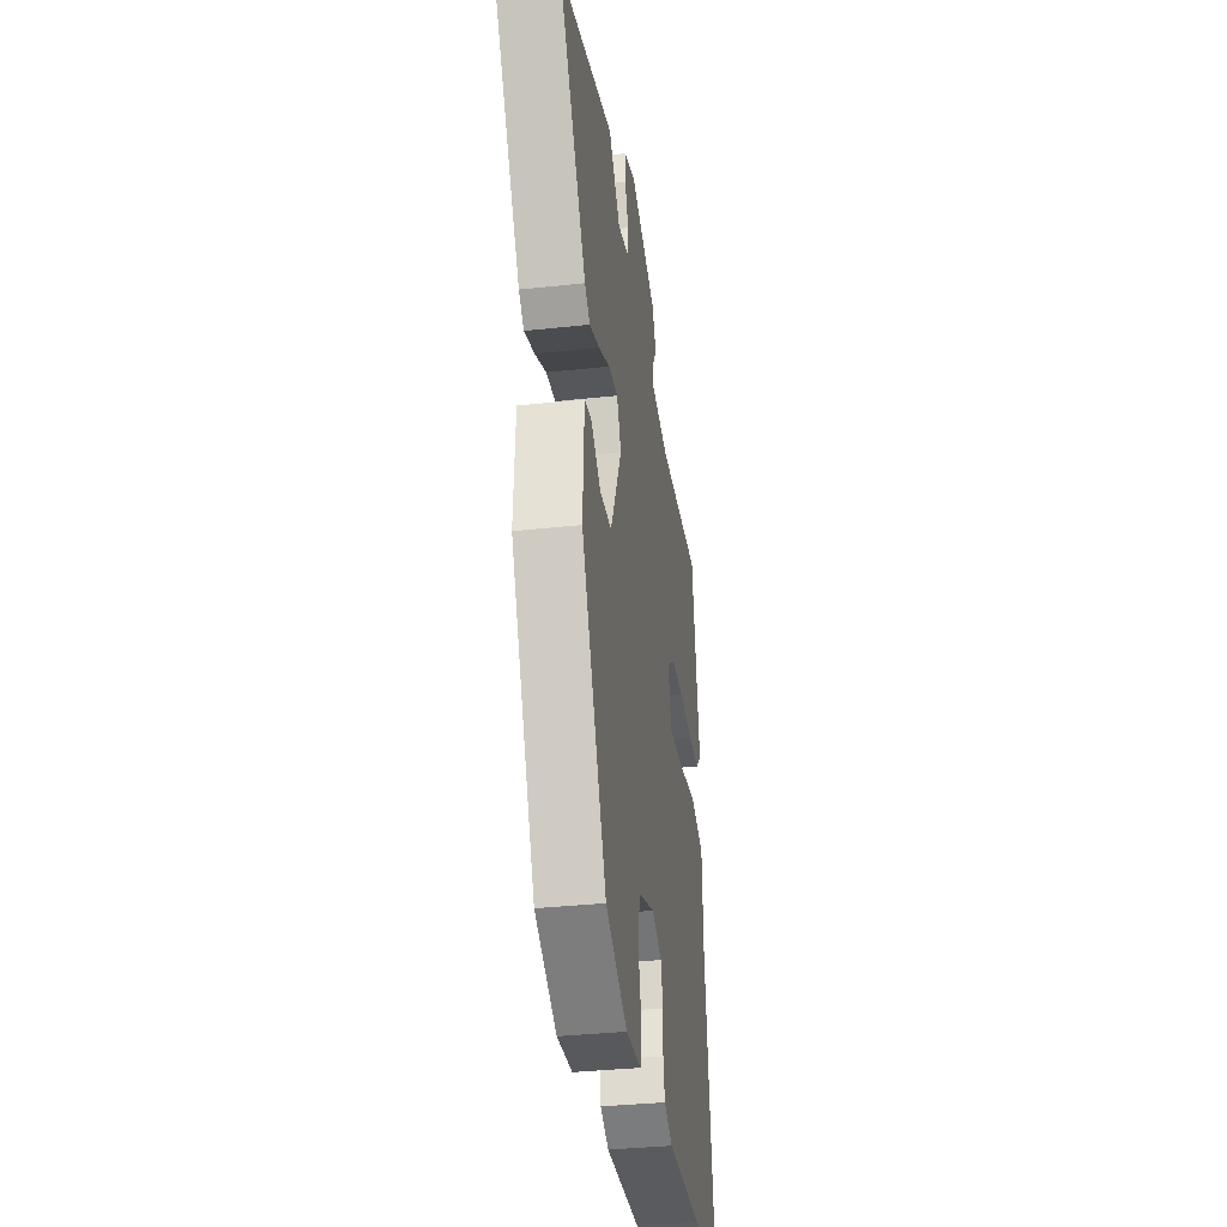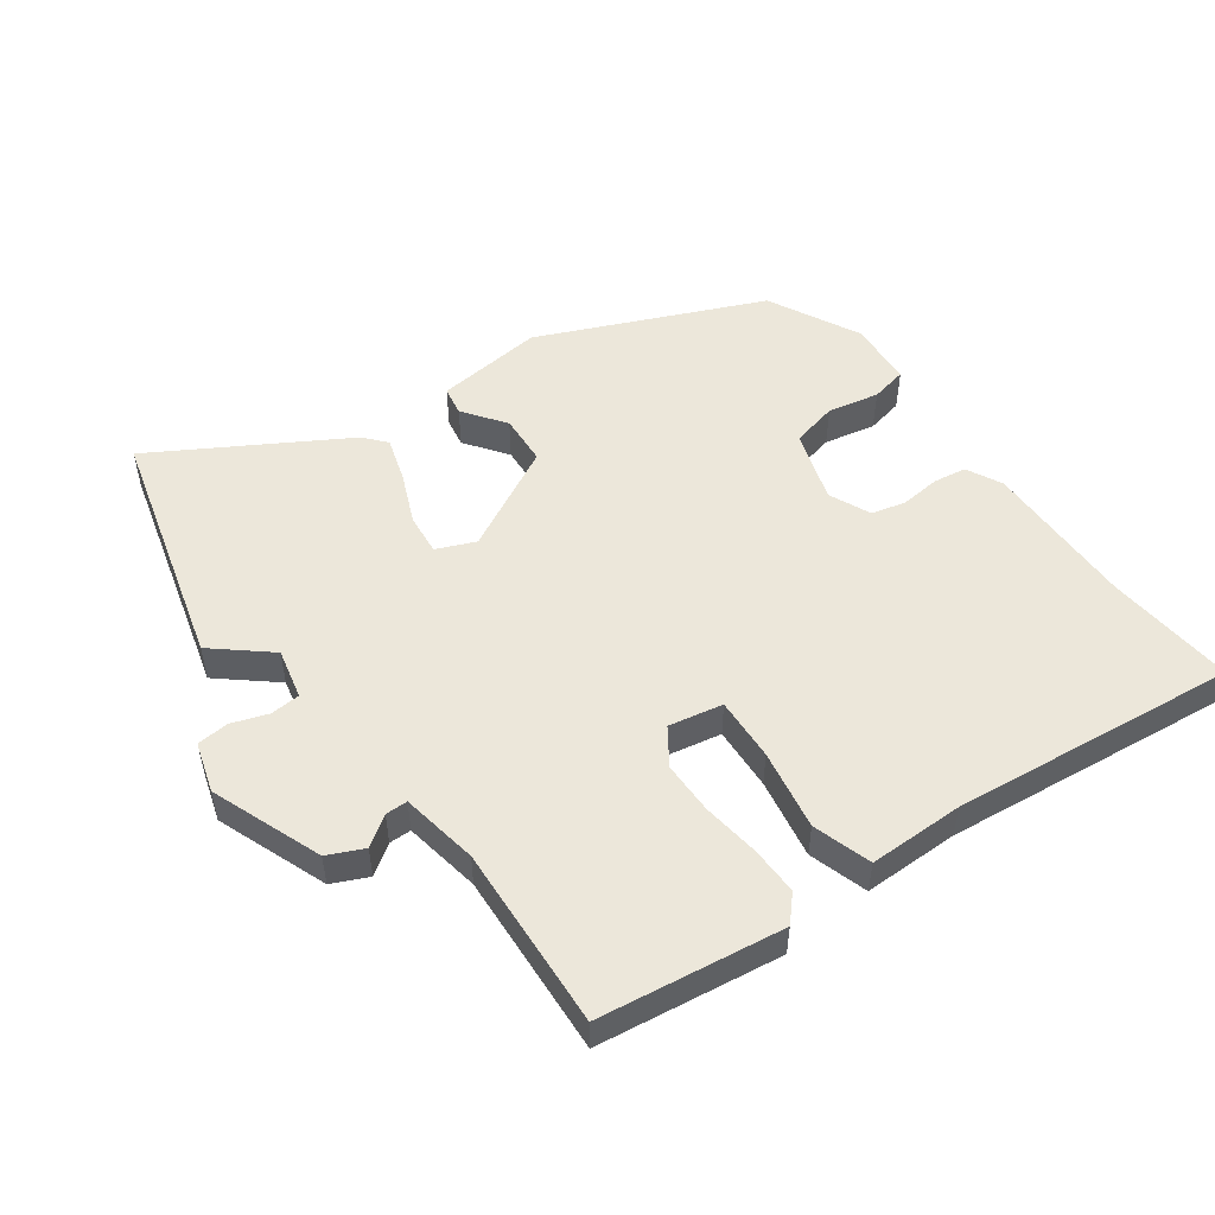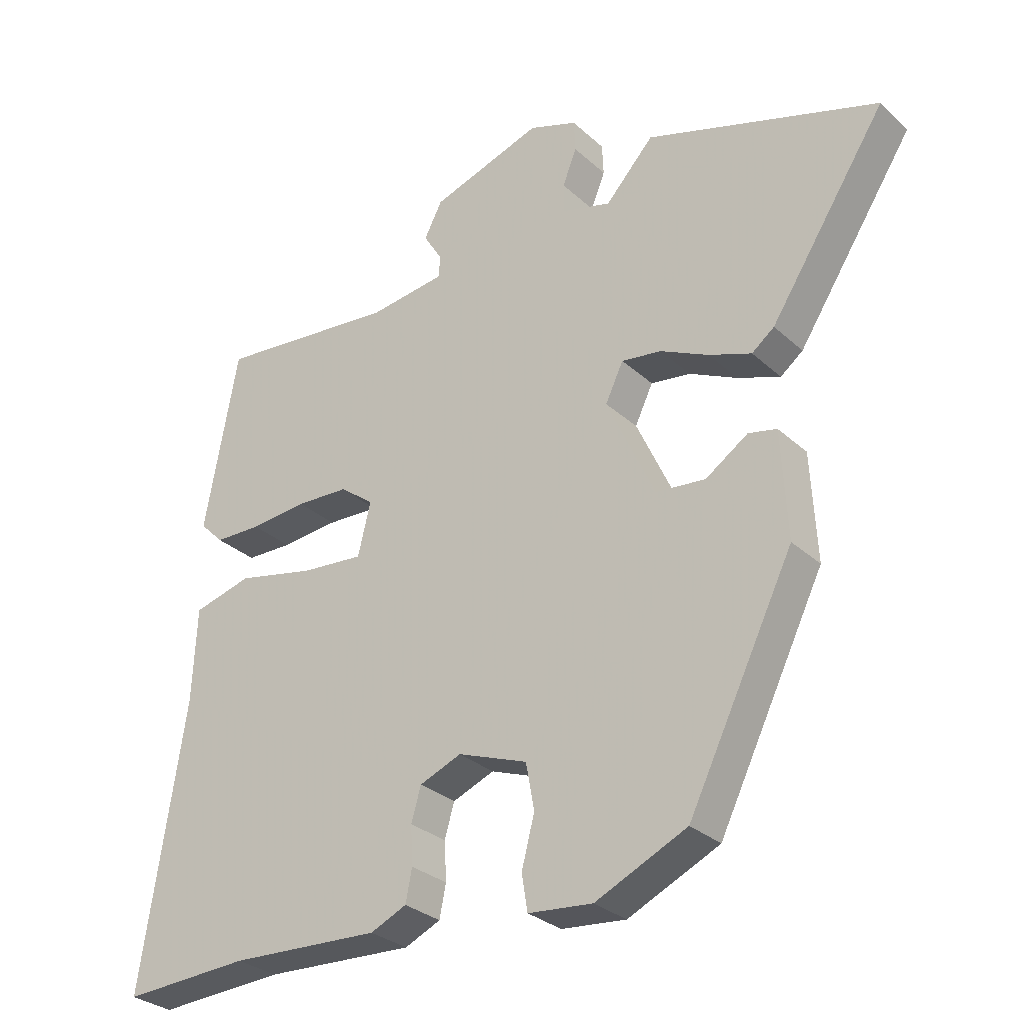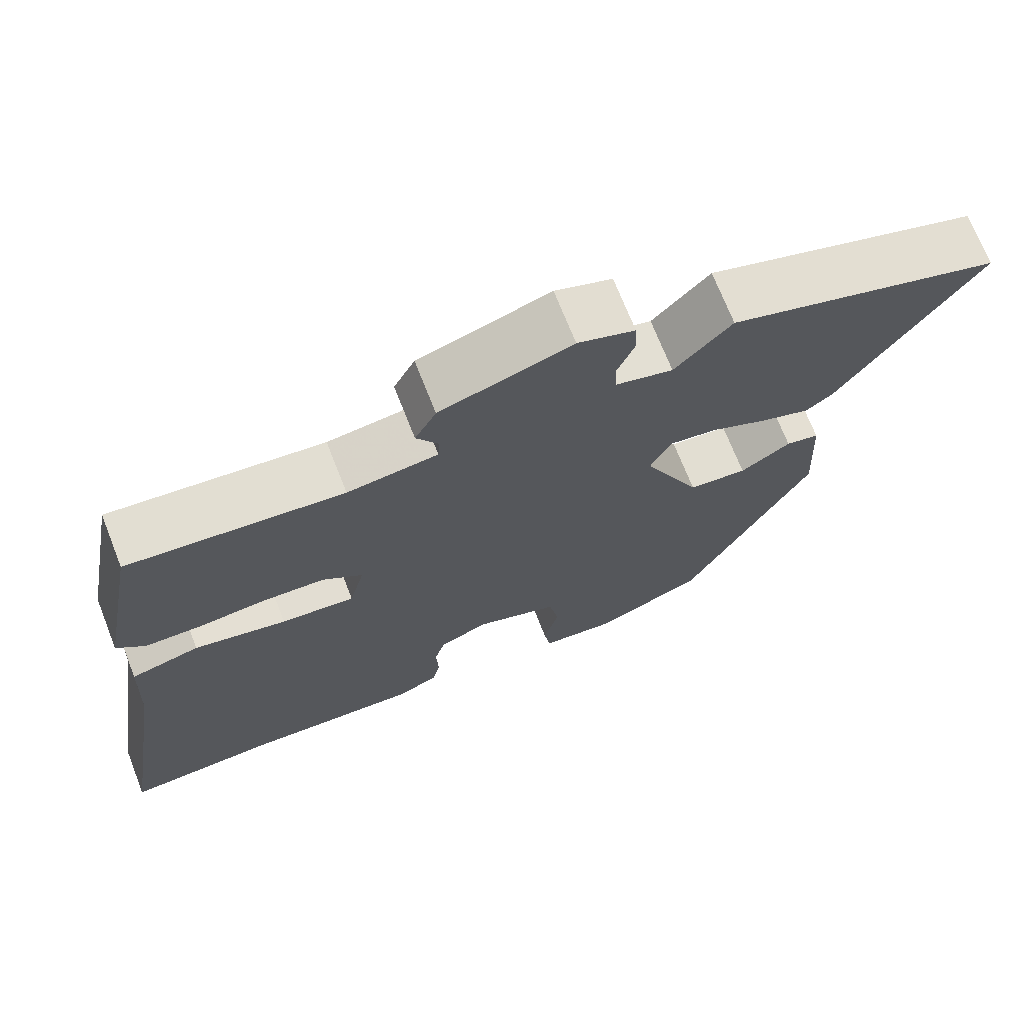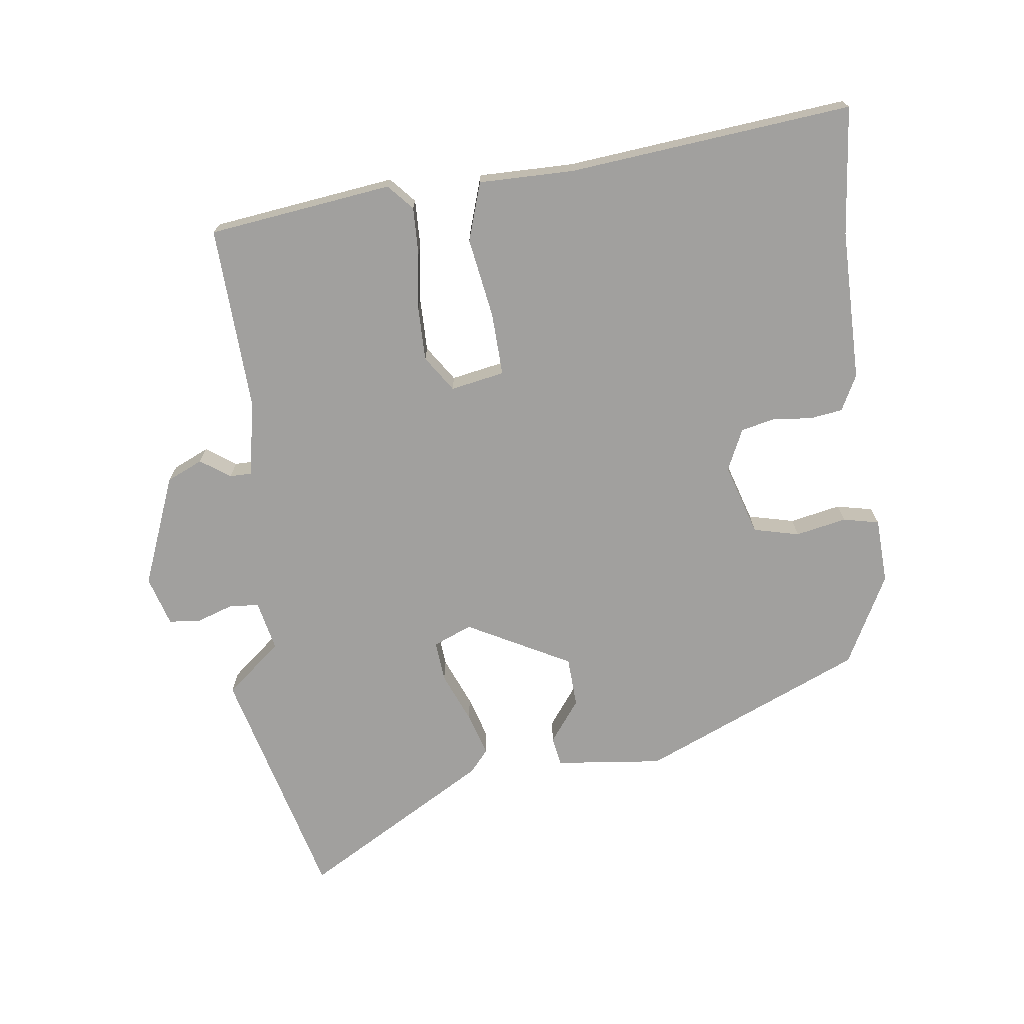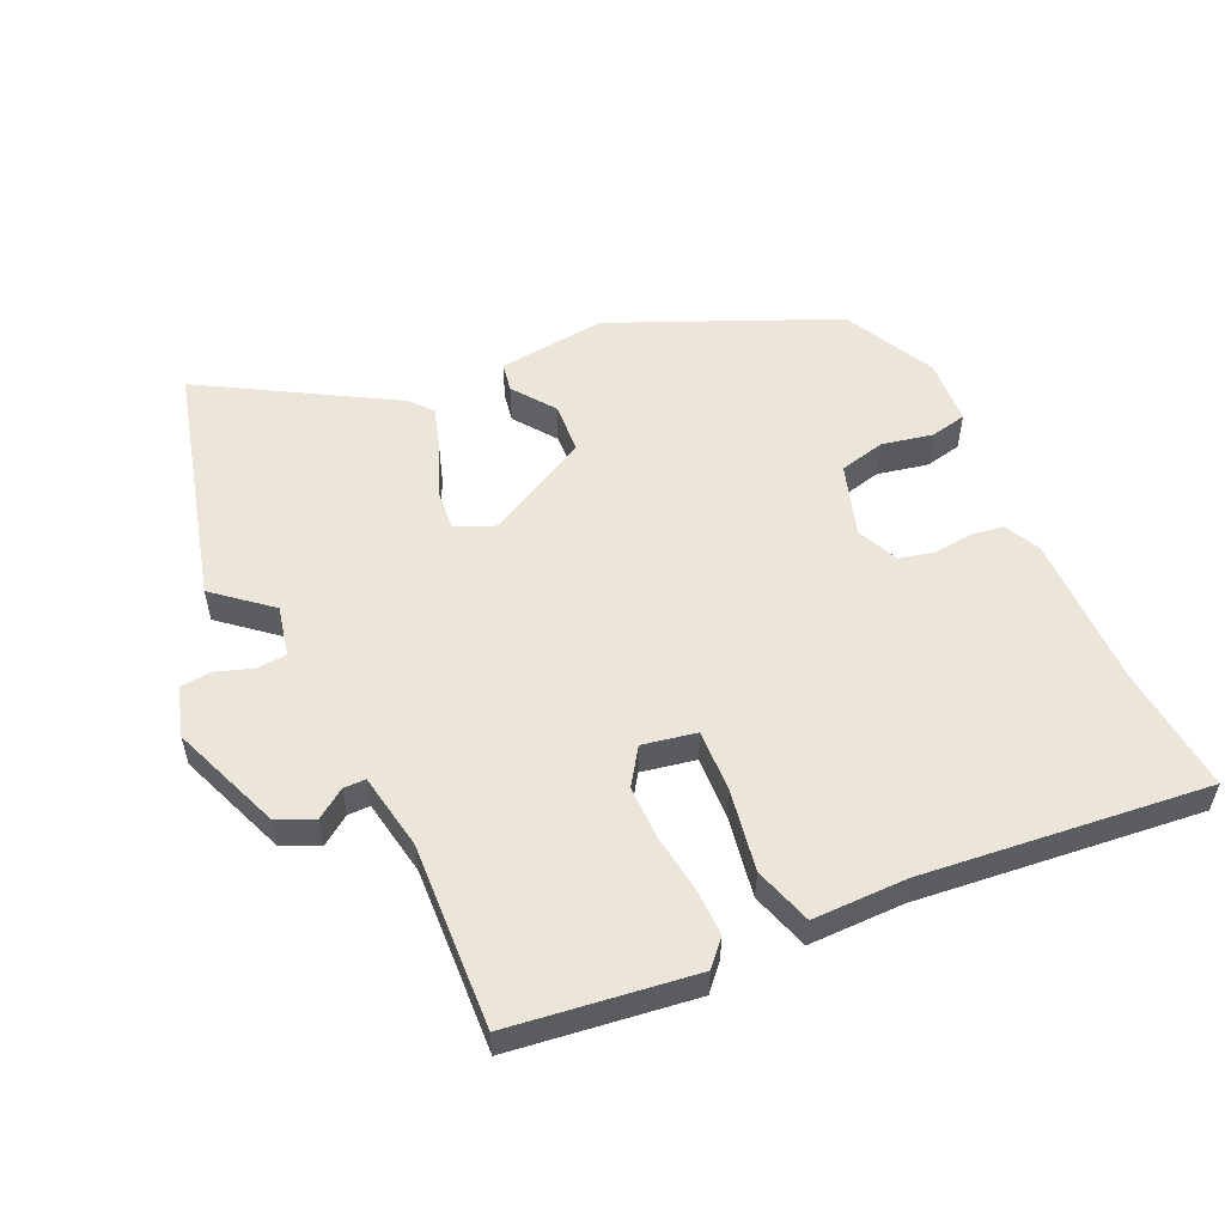
<metadata>
{"format":"obj","ext":"obj","renderer":"f3d","projection":"perspective","resolution":1024,"background":"white","views":[{"elev":-35.2,"azim":-81.8,"up":"+Z"},{"elev":52.2,"azim":51.4,"up":"+Y"},{"elev":-29.7,"azim":-142.6,"up":"+Z"},{"elev":70.9,"azim":158.5,"up":"+Z"},{"elev":-71.8,"azim":94.2,"up":"+Y"},{"elev":55.2,"azim":62.5,"up":"+Y"}]}
</metadata>
<code>
v -0.327 0.07 -0.483
v -0.491 0.07 -0.151
v -0.482 0.07 0.015
v -0.438 0.07 0.025
v -0.372 0.07 -0.019
v -0.295 0.07 -0.011
v -0.22 0.07 0.152
v -0.248 0.07 0.21
v -0.31 0.07 0.201
v -0.385 0.07 0.165
v -0.451 0.07 0.141
v -0.486 0.07 0.168
v -0.667 0.07 0.446
v -0.306 0.07 0.562
v -0.231 0.07 0.481
v -0.155 0.07 0.502
v -0.154 0.07 0.548
v -0.176 0.07 0.603
v -0.174 0.07 0.652
v -0.099 0.07 0.679
v 0.074 0.07 0.622
v 0.102 0.07 0.568
v 0.073 0.07 0.521
v 0.075 0.07 0.487
v 0.194 0.07 0.472
v 0.476 0.07 0.501
v 0.528 0.07 0.22
v 0.491 0.07 0.183
v 0.418 0.07 0.181
v 0.329 0.07 0.189
v 0.247 0.07 0.185
v 0.194 0.07 0.145
v 0.214 0.07 0.063
v 0.311 0.07 0.072
v 0.433 0.07 0.099
v 0.524 0.07 0.075
v 0.531 0.07 -0.071
v 0.599 0.07 -0.505
v 0.401 0.07 -0.495
v 0.168 0.07 -0.507
v 0.112 0.07 -0.482
v 0.102 0.07 -0.432
v 0.105 0.07 -0.372
v 0.09 0.07 -0.32
v 0.025 0.07 -0.294
v -0.083 0.07 -0.334
v -0.096 0.07 -0.405
v -0.076 0.07 -0.482
v -0.085 0.07 -0.538
v -0.185 0.07 -0.548
v -0.327 0 -0.483
v -0.491 0 -0.151
v -0.482 0 0.015
v -0.438 0 0.025
v -0.372 0 -0.019
v -0.295 0 -0.011
v -0.22 0 0.152
v -0.248 0 0.21
v -0.31 0 0.201
v -0.385 0 0.165
v -0.451 0 0.141
v -0.486 0 0.168
v -0.667 0 0.446
v -0.306 0 0.562
v -0.231 0 0.481
v -0.155 0 0.502
v -0.154 0 0.548
v -0.176 0 0.603
v -0.174 0 0.652
v -0.099 0 0.679
v 0.074 0 0.622
v 0.102 0 0.568
v 0.073 0 0.521
v 0.075 0 0.487
v 0.194 0 0.472
v 0.476 0 0.501
v 0.528 0 0.22
v 0.491 0 0.183
v 0.418 0 0.181
v 0.329 0 0.189
v 0.247 0 0.185
v 0.194 0 0.145
v 0.214 0 0.063
v 0.311 0 0.072
v 0.433 0 0.099
v 0.524 0 0.075
v 0.531 0 -0.071
v 0.599 0 -0.505
v 0.401 0 -0.495
v 0.168 0 -0.507
v 0.112 0 -0.482
v 0.102 0 -0.432
v 0.105 0 -0.372
v 0.09 0 -0.32
v 0.025 0 -0.294
v -0.083 0 -0.334
v -0.096 0 -0.405
v -0.076 0 -0.482
v -0.085 0 -0.538
v -0.185 0 -0.548
f 3 4 5
f 2 3 5
f 1 2 5
f 50 1 5
f 49 50 5
f 48 49 5
f 47 48 5
f 46 47 5 6
f 45 46 6 7
f 44 45 7 8
f 41 42 43
f 40 41 43
f 39 40 43
f 39 43 44
f 38 39 44
f 37 38 44
f 36 37 44
f 35 36 44
f 34 35 44
f 33 34 44
f 32 33 44 8
f 28 29 30
f 27 28 30
f 26 27 30
f 25 26 30
f 24 25 30 31
f 21 22 23
f 20 21 23
f 19 20 23
f 18 19 23
f 17 18 23
f 16 17 23 24
f 31 32 8
f 24 31 8
f 16 24 8
f 15 16 8
f 13 14 15
f 12 13 15
f 11 12 15
f 10 11 15
f 9 10 15
f 8 9 15
f 55 54 53
f 55 53 52
f 55 52 51
f 55 51 100
f 55 100 99
f 55 99 98
f 55 98 97
f 56 55 97 96
f 57 56 96 95
f 58 57 95 94
f 93 92 91
f 93 91 90
f 93 90 89
f 94 93 89
f 94 89 88
f 94 88 87
f 94 87 86
f 94 86 85
f 94 85 84
f 94 84 83
f 58 94 83 82
f 80 79 78
f 80 78 77
f 80 77 76
f 80 76 75
f 81 80 75 74
f 73 72 71
f 73 71 70
f 73 70 69
f 73 69 68
f 73 68 67
f 74 73 67 66
f 58 82 81
f 58 81 74
f 58 74 66
f 58 66 65
f 65 64 63
f 65 63 62
f 65 62 61
f 65 61 60
f 65 60 59
f 65 59 58
f 1 51 52 2
f 2 52 53 3
f 3 53 54 4
f 4 54 55 5
f 5 55 56 6
f 6 56 57 7
f 7 57 58 8
f 8 58 59 9
f 9 59 60 10
f 10 60 61 11
f 11 61 62 12
f 12 62 63 13
f 13 63 64 14
f 14 64 65 15
f 15 65 66 16
f 16 66 67 17
f 17 67 68 18
f 18 68 69 19
f 19 69 70 20
f 20 70 71 21
f 21 71 72 22
f 22 72 73 23
f 23 73 74 24
f 24 74 75 25
f 25 75 76 26
f 26 76 77 27
f 27 77 78 28
f 28 78 79 29
f 29 79 80 30
f 30 80 81 31
f 31 81 82 32
f 32 82 83 33
f 33 83 84 34
f 34 84 85 35
f 35 85 86 36
f 36 86 87 37
f 37 87 88 38
f 38 88 89 39
f 39 89 90 40
f 40 90 91 41
f 41 91 92 42
f 42 92 93 43
f 43 93 94 44
f 44 94 95 45
f 45 95 96 46
f 46 96 97 47
f 47 97 98 48
f 48 98 99 49
f 49 99 100 50
f 50 100 51 1

</code>
